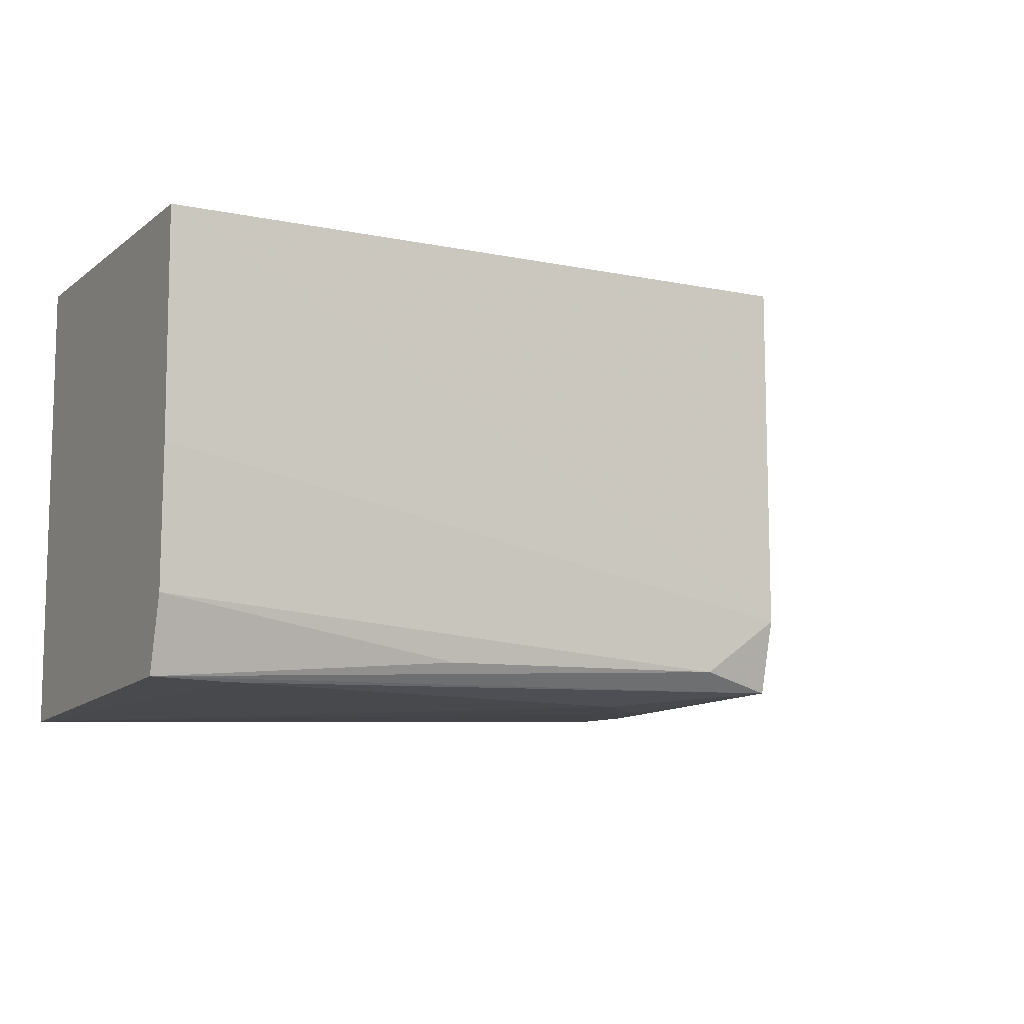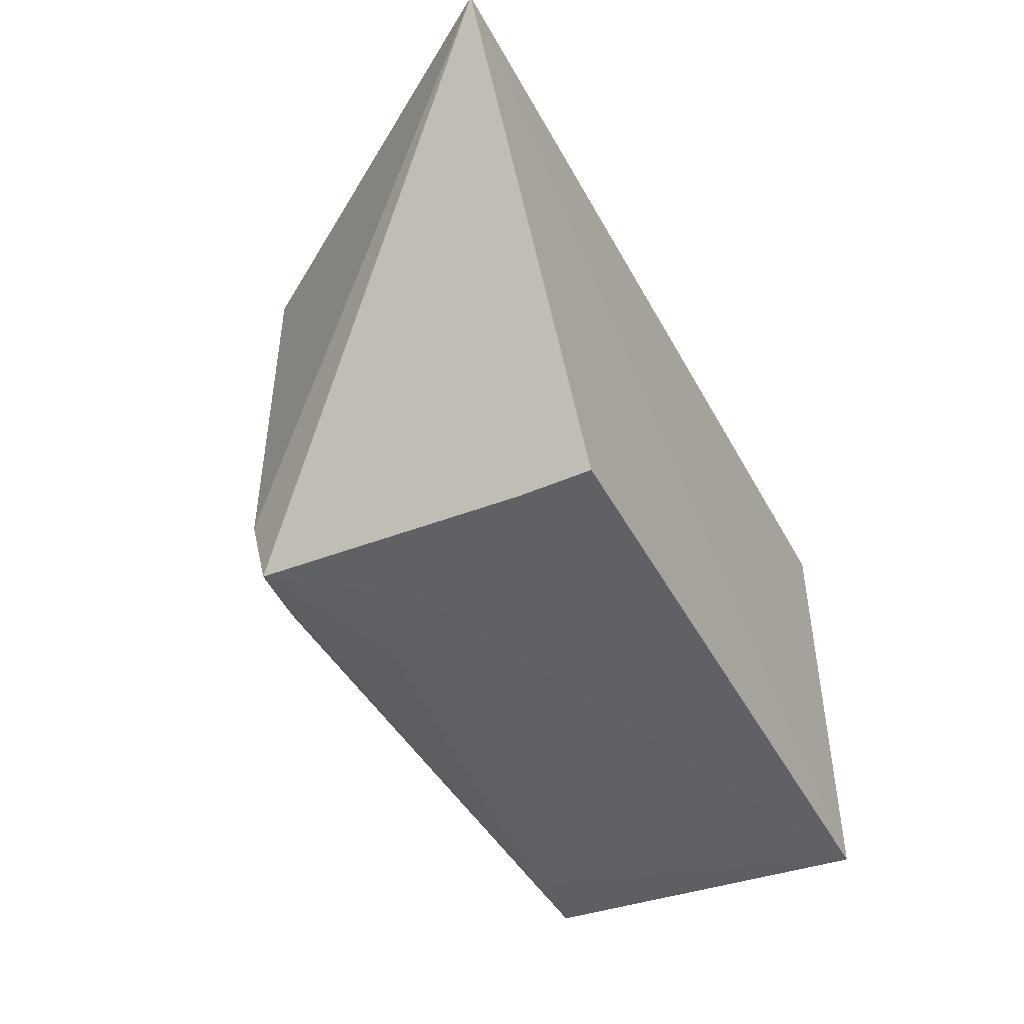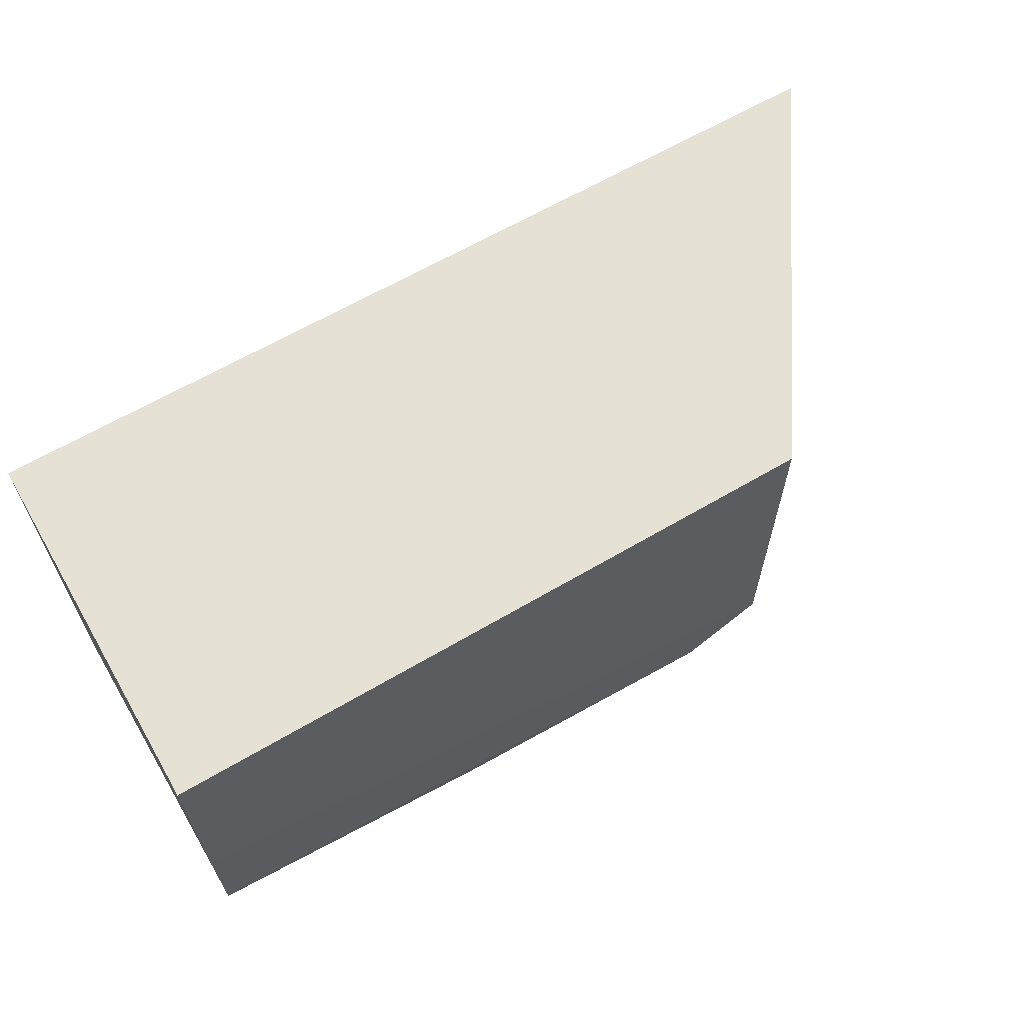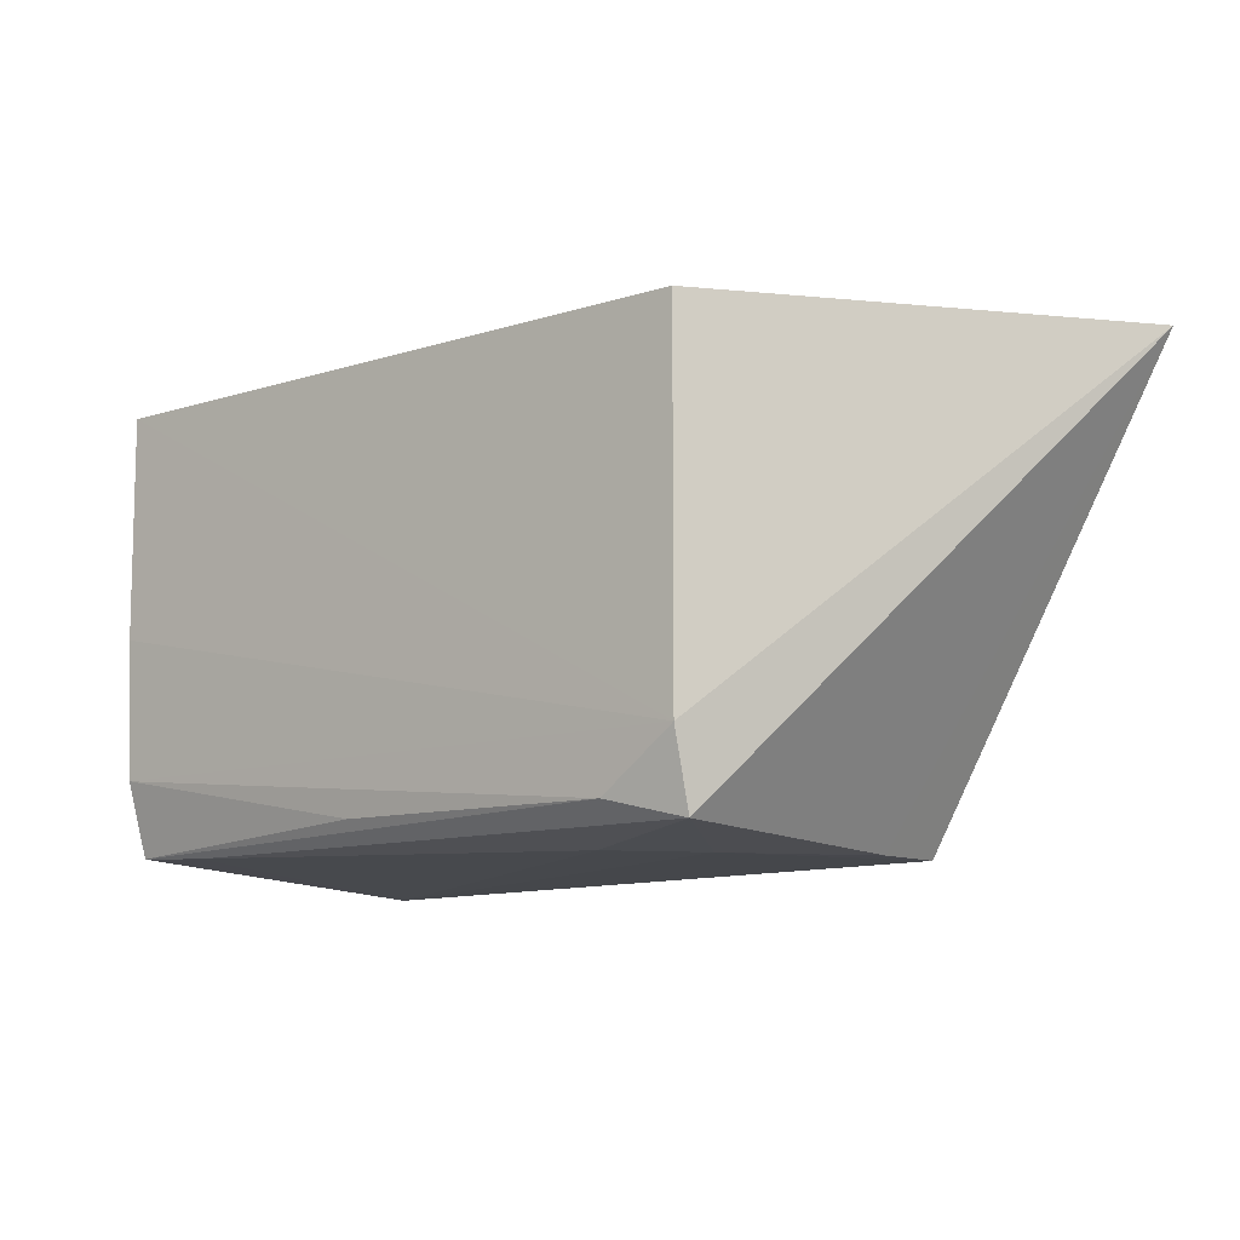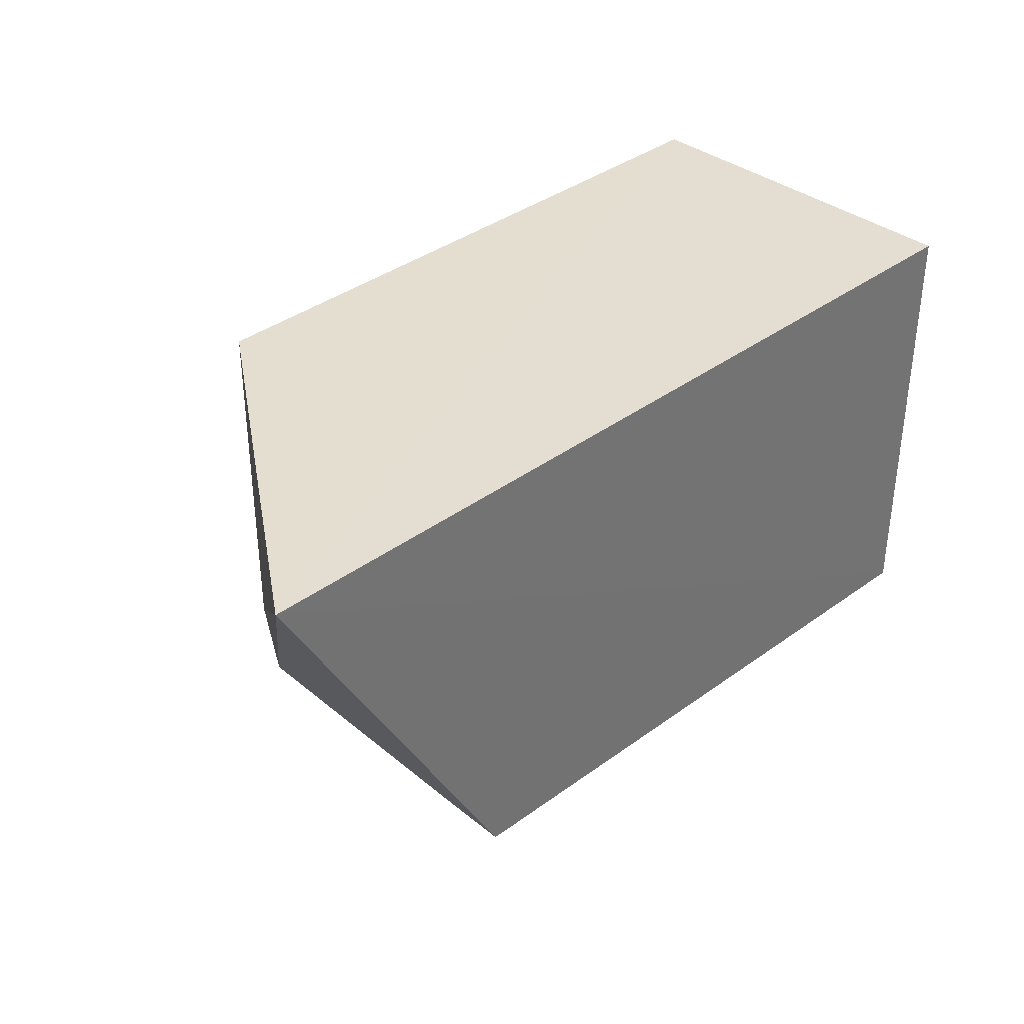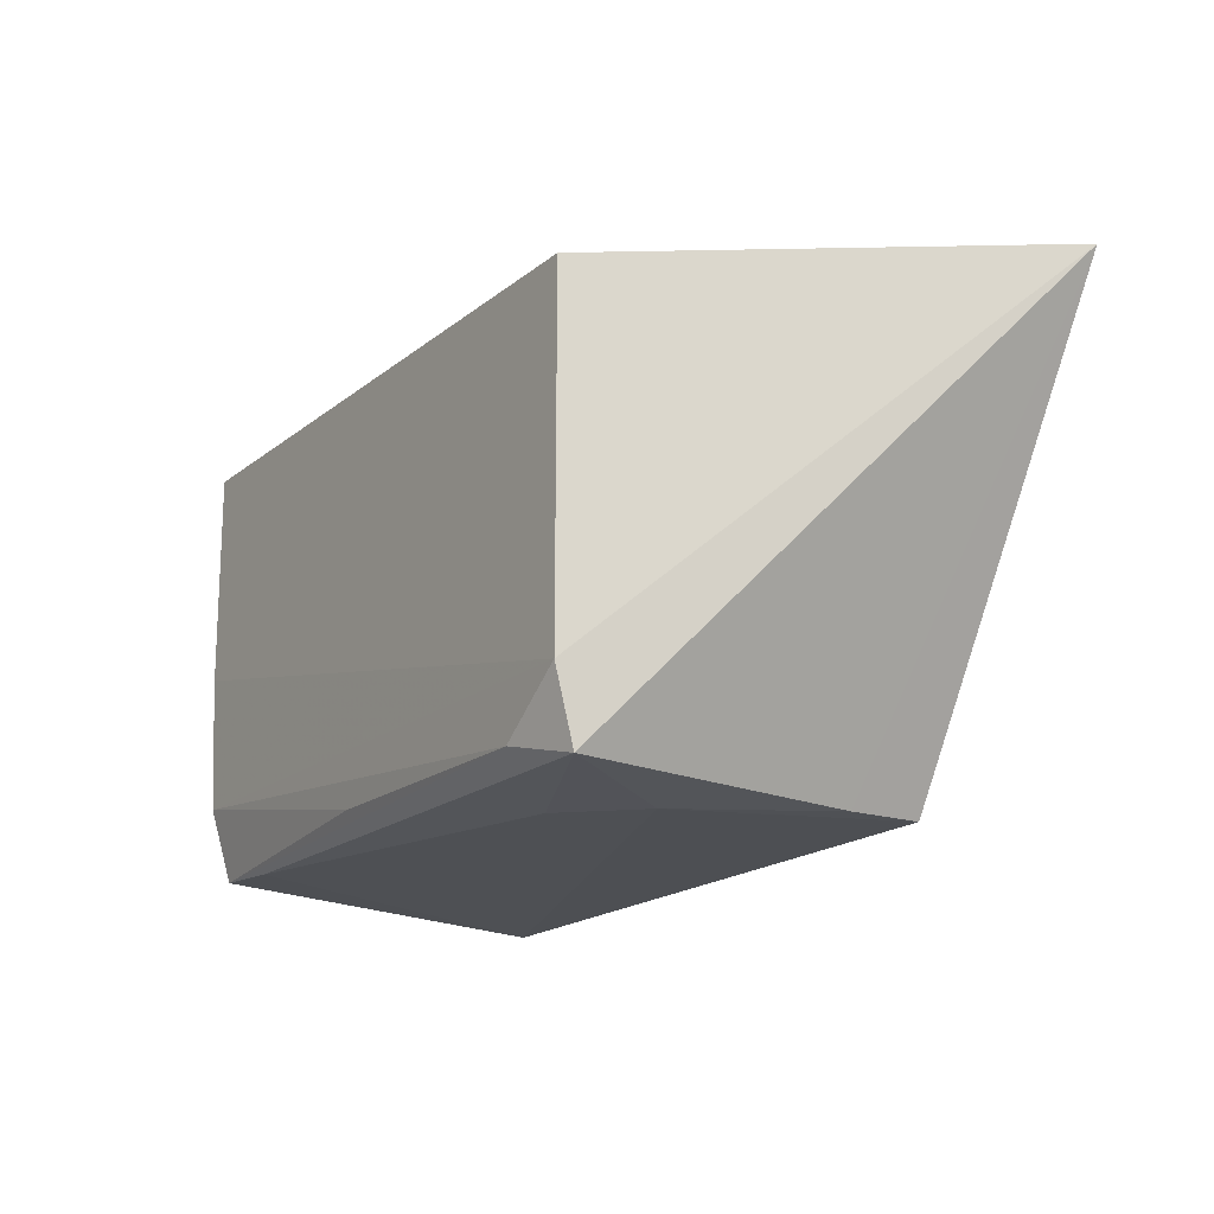
<metadata>
{"format":"obj","ext":"obj","renderer":"f3d","projection":"perspective","resolution":1024,"background":"white","views":[{"elev":-8.8,"azim":151.3,"up":"+Y"},{"elev":-45.1,"azim":-62.8,"up":"+Y"},{"elev":63.7,"azim":149.7,"up":"+Y"},{"elev":-9.6,"azim":-140.1,"up":"+Y"},{"elev":36.5,"azim":-44.2,"up":"+Y"},{"elev":-16.9,"azim":-122.9,"up":"+Y"}]}
</metadata>
<code>
v -0.03299 0.004389 0.01622
v -0.03295 -0.01385 0.01628
v -0.03297 -0.004444 0.001224
v -0.05957 0.004354 0.001438
v -0.06956 0.004546 0.01634
v -0.05961 -0.01264 0.002153
v -0.03296 0.004324 0.001215
v -0.03302 -0.0128 0.002295
v -0.0596 -0.00969 0.001399
v -0.05949 -0.01326 0.01627
v -0.03299 -0.009867 0.001426
v -0.05366 -0.01324 0.004724
v -0.05947 -0.01323 0.01329
v -0.05651 -0.0119 0.001488
v -0.03612 -0.01291 0.002402
v -0.05658 -0.0133 0.007337
v -0.0448 -0.01192 0.001644
f 5 2 1
f 7 5 1
f 7 4 5
f 7 1 2
f 7 2 3
f 9 7 3
f 9 4 7
f 9 6 5
f 9 5 4
f 10 2 5
f 11 3 2
f 11 2 8
f 11 9 3
f 13 10 5
f 13 5 6
f 14 8 6
f 14 6 9
f 14 9 11
f 15 8 2
f 15 2 12
f 15 12 6
f 15 6 8
f 16 13 6
f 16 6 12
f 16 12 2
f 16 2 10
f 16 10 13
f 17 14 11
f 17 11 8
f 17 8 14

</code>
